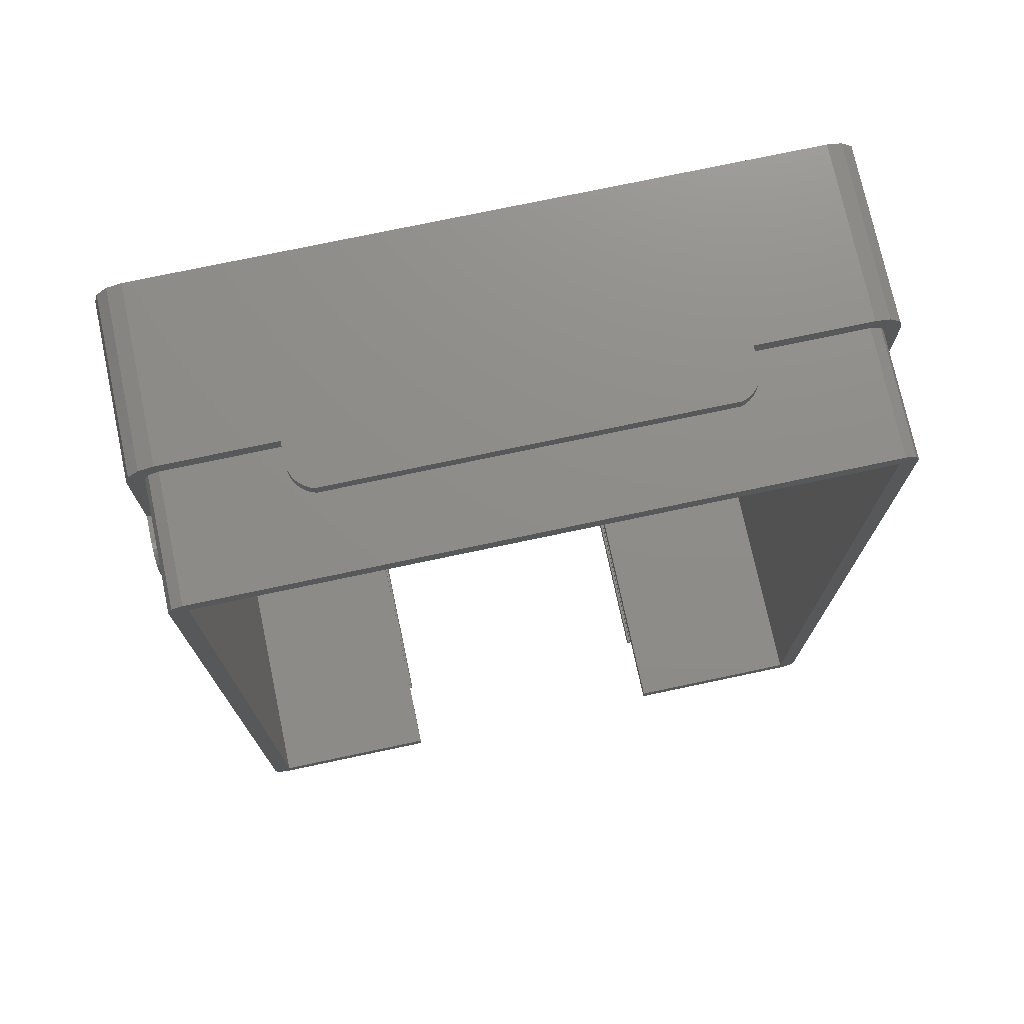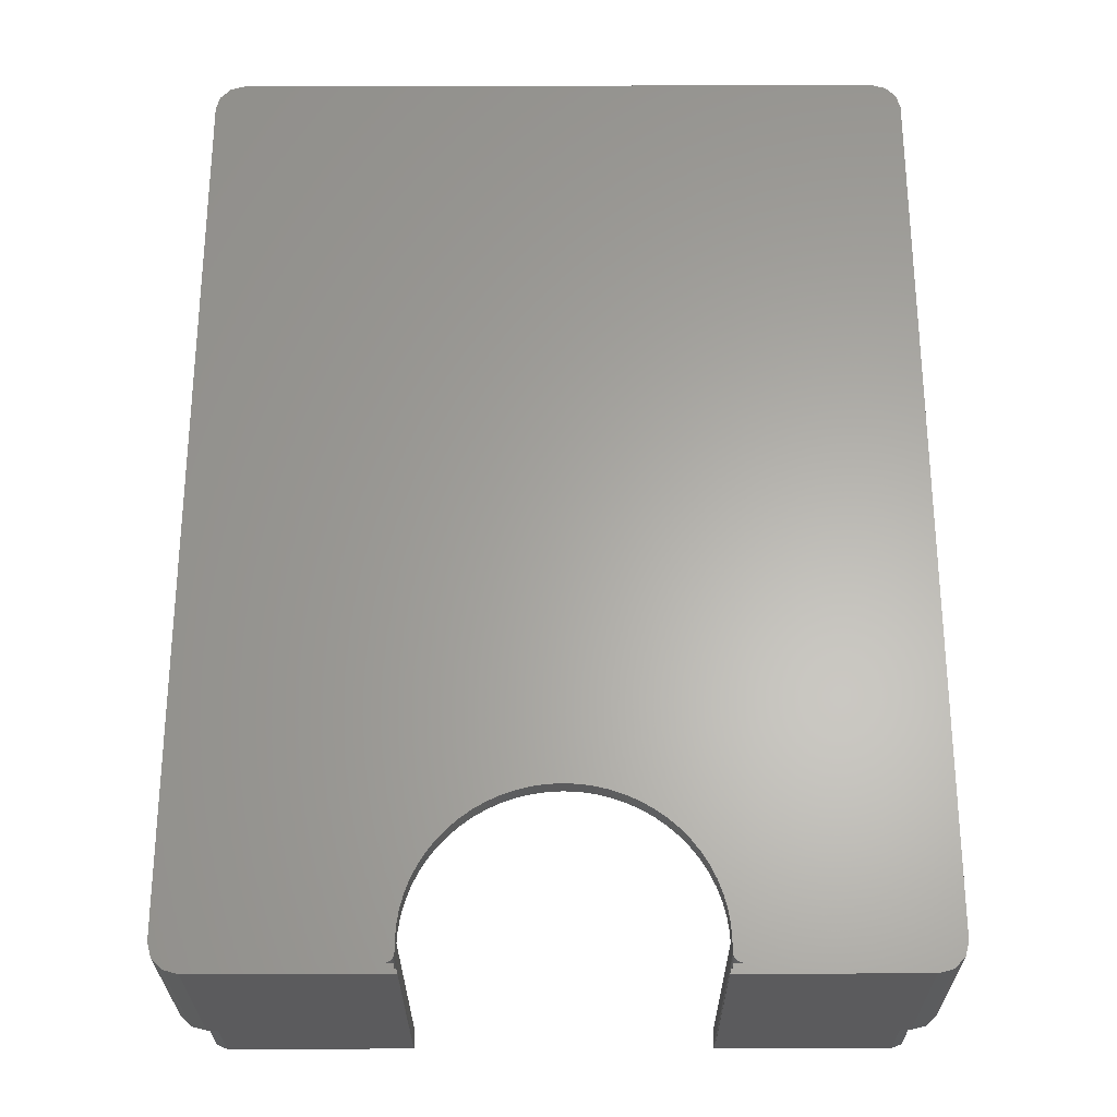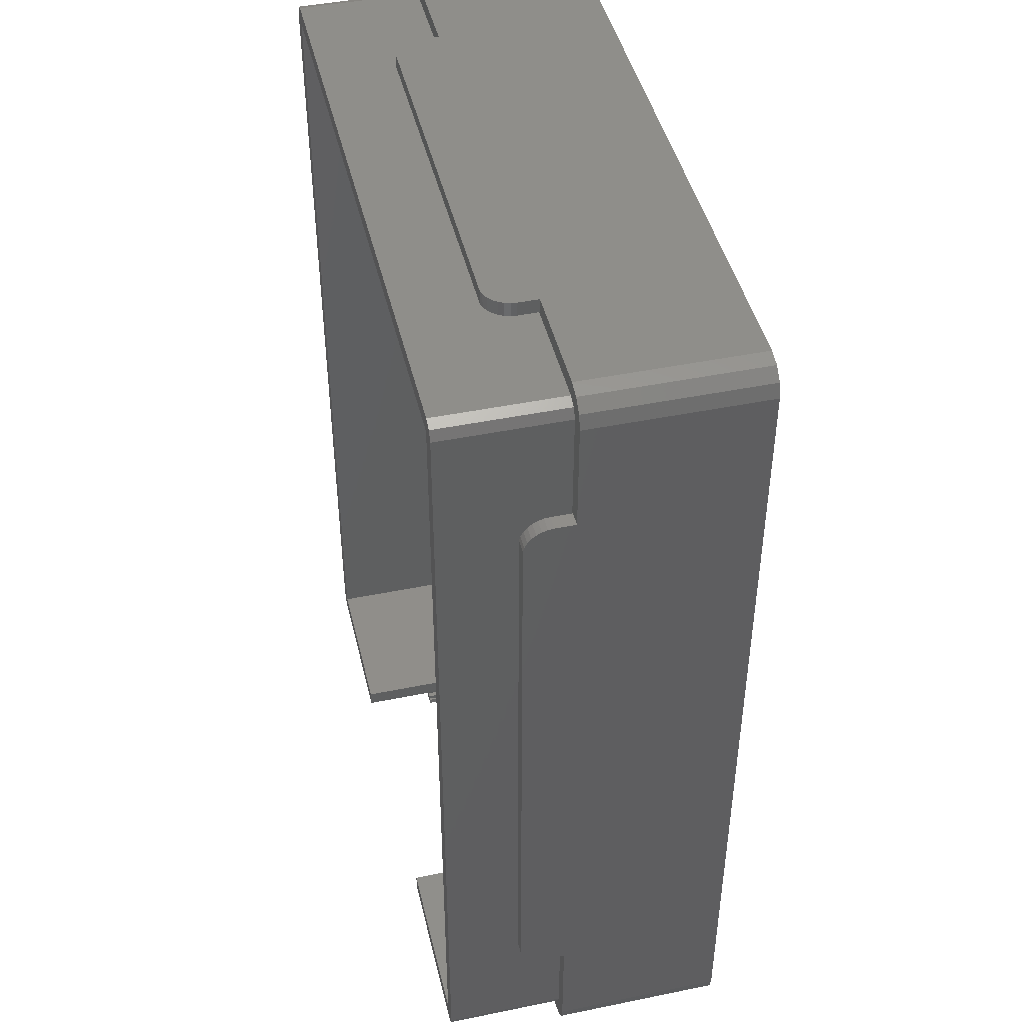
<metadata>
{"format":"stl","ext":"stl","renderer":"f3d","projection":"perspective","resolution":1024,"background":"white","views":[{"elev":74.3,"azim":-12.0,"up":"+Y"},{"elev":-27.0,"azim":-179.8,"up":"+Y"},{"elev":45.0,"azim":76.7,"up":"+Y"}]}
</metadata>
<code>
# stl→obj: 344 verts, 684 faces
v 0 81.22 23.05
v 1.7 16.88 23.05
v 1.7 81.22 23.05
v 0 16.88 23.05
v 20.95 1.7 23.05
v 20.83 1.434 23.05
v 20.92 1.607 23.05
v 20.71 1.283 23.05
v 20.56 1.159 23.05
v 20.38 1.066 23.05
v 20.2 1.009 23.05
v 20.01 0.9905 23.05
v 16.88 1.7 23.05
v 20.01 0.99 23.05
v 21 0.99 23.05
v 21 0.5 23.05
v 21.29 0.07365 23.05
v 21.22 0.5 23.05
v 21.31 0 23.05
v 16.88 0 23.05
v 51.99 0.99 23.05
v 56.22 1.7 23.05
v 51.99 0.9905 23.05
v 51.05 1.7 23.05
v 51.8 1.009 23.05
v 51.62 1.066 23.05
v 51.44 1.159 23.05
v 51.29 1.283 23.05
v 51.17 1.434 23.05
v 51.08 1.607 23.05
v 56.22 0 23.05
v 51 0.5 23.05
v 51 0.99 23.05
v 50.69 0 23.05
v 50.71 0.07365 23.05
v 50.78 0.5 23.05
v 16.88 98 23.05
v 56.22 96.5 23.05
v 56.22 98 23.05
v 16.88 96.5 23.05
v 71.5 81.22 23.05
v 73 16.88 23.05
v 73 81.22 23.05
v 71.5 16.88 23.05
v 1.7 94.8 18.05
v 2.139 95.86 30.85
v 2.139 95.86 18.05
v 1.7 94.8 30.85
v 71.3 3.2 30.85
v 71.3 94.8 18.05
v 71.3 94.8 30.85
v 71.3 3.2 18.05
v 3.2 96.3 18.05
v 3.2 96.3 30.85
v 70.86 95.86 18.05
v 69.8 96.3 30.85
v 70.86 95.86 30.85
v 69.8 96.3 18.05
v 1.7 14.6 18.05
v 1.7 3.2 18.05
v 1.7 14.6 20.15
v 1.7 83.5 20.15
v 1.7 83.5 18.05
v 1.7 83.44 20.74
v 1.7 83.27 21.3
v 1.7 82.99 21.82
v 1.7 82.62 22.27
v 1.7 82.17 22.64
v 1.7 81.65 22.92
v 1.7 14.66 20.74
v 1.7 14.83 21.3
v 1.7 3.2 30.85
v 1.7 15.11 21.82
v 1.7 15.48 22.27
v 1.7 15.93 22.64
v 1.7 16.45 22.92
v 16.45 1.7 22.92
v 20.95 1.7 30.85
v 3.2 1.7 30.85
v 15.93 1.7 22.64
v 15.48 1.7 22.27
v 15.11 1.7 21.82
v 14.83 1.7 21.3
v 3.2 1.7 18.05
v 14.66 1.7 20.74
v 14.6 1.7 20.15
v 14.6 1.7 18.05
v 51.05 1.7 30.85
v 56.65 1.7 22.92
v 69.8 1.7 30.85
v 57.17 1.7 22.64
v 57.62 1.7 22.27
v 57.99 1.7 21.82
v 58.27 1.7 21.3
v 69.8 1.7 18.05
v 58.44 1.7 20.74
v 58.5 1.7 20.15
v 58.5 1.7 18.05
v 70.86 2.139 30.85
v 70.86 2.139 18.05
v 2.139 2.139 18.05
v 2.139 2.139 30.85
v 14.6 98 18.05
v 14.6 96.5 18.05
v 3 98 18.05
v 1.5 97.6 18.05
v 0.4019 96.5 18.05
v 0 95 18.05
v 0 83.5 18.05
v 73 95 18.05
v 72.6 96.5 18.05
v 71.5 97.6 18.05
v 73 83.5 18.05
v 71.5 83.5 18.05
v 71.5 14.6 18.05
v 70 98 18.05
v 58.5 98 18.05
v 58.5 96.5 18.05
v 73 3 18.05
v 73 14.6 18.05
v 71.5 0.4019 18.05
v 72.6 1.5 18.05
v 70 0 18.05
v 58.5 0 18.05
v 0 14.6 18.05
v 0.4019 1.5 18.05
v 0 3 18.05
v 1.5 0.4019 18.05
v 14.6 0 18.05
v 3 0 18.05
v 14.83 0 21.3
v 15.11 0 21.82
v 58.5 0 20.15
v 57.62 0 22.27
v 57.99 0 21.82
v 15.93 0 22.64
v 15.48 0 22.27
v 58.27 0 21.3
v 56.65 0 22.92
v 57.17 0 22.64
v 58.44 0 20.74
v 14.6 0 20.15
v 14.66 0 20.74
v 50.69 0 0
v 70 0 0
v 3 0 0
v 16.45 0 22.92
v 21.31 0 0
v 14.83 96.5 21.3
v 15.11 98 21.82
v 14.83 98 21.3
v 15.11 96.5 21.82
v 58.5 96.5 20.15
v 58.5 98 20.15
v 57.62 96.5 22.27
v 57.99 98 21.82
v 57.62 98 22.27
v 57.99 96.5 21.82
v 14.6 98 20.15
v 14.6 96.5 20.15
v 58.27 96.5 21.3
v 58.44 98 20.74
v 58.27 98 21.3
v 58.44 96.5 20.74
v 15.48 98 22.27
v 15.93 96.5 22.64
v 15.93 98 22.64
v 15.48 96.5 22.27
v 56.65 96.5 22.92
v 56.65 98 22.92
v 57.17 98 22.64
v 57.17 96.5 22.64
v 14.66 98 20.74
v 14.66 96.5 20.74
v 16.45 96.5 22.92
v 16.45 98 22.92
v 0 15.93 22.64
v 0 15.48 22.27
v 0 82.62 22.27
v 0 82.17 22.64
v 0 83.27 21.3
v 0 83.44 20.74
v 0 16.45 22.92
v 0 14.83 21.3
v 0 15.11 21.82
v 0 14.6 20.15
v 0 81.65 22.92
v 0 82.99 21.82
v 0 14.66 20.74
v 0 83.5 20.15
v 0 95 0
v 0 3 0
v 71.5 15.11 21.82
v 73 15.48 22.27
v 71.5 15.48 22.27
v 73 15.11 21.82
v 71.5 16.45 22.92
v 73 15.93 22.64
v 73 16.45 22.92
v 71.5 15.93 22.64
v 73 14.6 20.15
v 71.5 14.6 20.15
v 73 82.99 21.82
v 71.5 82.62 22.27
v 73 82.62 22.27
v 71.5 82.99 21.82
v 71.5 82.17 22.64
v 73 81.65 22.92
v 73 82.17 22.64
v 71.5 81.65 22.92
v 71.5 14.83 21.3
v 73 14.83 21.3
v 71.5 14.66 20.74
v 73 14.66 20.74
v 71.5 83.5 20.15
v 73 83.5 20.15
v 73 83.27 21.3
v 71.5 83.27 21.3
v 73 83.44 20.74
v 71.5 83.44 20.74
v 51 0.5 0
v 50.78 0.5 0
v 21.22 0.5 0
v 21 0.5 0
v 69.5 3.5 2
v 51 3.5 30.85
v 69.5 3.5 30.85
v 51 3.5 2
v 21 3.5 2
v 3.5 3.5 30.85
v 21 3.5 30.85
v 3.5 3.5 2
v 50.98 3.5 0
v 50.98 3.5 2
v 51 3.5 0
v 21 3.5 0
v 21.02 3.5 2
v 21.02 3.5 0
v 51 1.99 0
v 51 1.99 30.85
v 51 0.99 0
v 21 0.99 0
v 21 1.99 30.85
v 21 1.99 0
v 20.01 0.99 0
v 51.99 0.99 0
v 20.01 0.9905 0
v 51.99 0.9905 0
v 20.92 1.607 0
v 20.83 1.434 0
v 20.2 1.009 0
v 20.38 1.066 0
v 20.56 1.159 0
v 20.98 1.795 30.85
v 20.98 1.795 0
v 20.71 1.283 0
v 51.29 1.283 0
v 51.17 1.434 0
v 51.8 1.009 0
v 51.62 1.066 0
v 51.02 1.795 0
v 51.02 1.795 30.85
v 51.08 1.607 0
v 51.44 1.159 0
v 50.93 4.47 0
v 50.71 5.926 2
v 50.71 5.926 0
v 50.93 4.47 2
v 50.35 7.354 2
v 50.35 7.354 0
v 37.47 17.93 0
v 38.93 17.71 2
v 37.47 17.93 2
v 38.93 17.71 0
v 43.07 16.23 0
v 44.33 15.47 2
v 43.07 16.23 2
v 44.33 15.47 0
v 27.67 15.47 0
v 28.93 16.23 2
v 27.67 15.47 2
v 28.93 16.23 0
v 40.35 17.35 0
v 41.74 16.86 2
v 40.35 17.35 2
v 41.74 16.86 0
v 48.47 11.33 0
v 47.6 12.52 2
v 47.6 12.52 0
v 48.47 11.33 2
v 33.07 17.71 0
v 34.53 17.93 2
v 33.07 17.71 2
v 34.53 17.93 0
v 49.86 8.74 0
v 49.23 10.07 2
v 49.23 10.07 0
v 49.86 8.74 2
v 31.65 17.35 0
v 31.65 17.35 2
v 21.29 0.07365 0
v 45.52 14.6 2
v 45.52 14.6 0
v 21.65 7.354 2
v 22.14 8.74 0
v 22.14 8.74 2
v 21.65 7.354 0
v 50.71 0.07365 0
v 25.39 13.61 0
v 26.48 14.6 2
v 25.39 13.61 2
v 26.48 14.6 0
v 46.61 13.61 2
v 46.61 13.61 0
v 30.26 16.86 0
v 30.26 16.86 2
v 36 18 0
v 36 18 2
v 22.77 10.07 2
v 23.53 11.33 0
v 23.53 11.33 2
v 22.77 10.07 0
v 21.07 4.47 0
v 21.07 4.47 2
v 21.29 5.926 0
v 21.29 5.926 2
v 24.4 12.52 2
v 24.4 12.52 0
v 69.5 94.5 30.85
v 69.5 94.5 2
v 3.5 94.5 2
v 3.5 94.5 30.85
v 0.4019 96.5 0
v 70 98 0
v 3 98 0
v 1.5 97.6 0
v 72.6 96.5 0
v 73 95 0
v 1.5 0.4019 0
v 73 3 0
v 71.5 97.6 0
v 72.6 1.5 0
v 71.5 0.4019 0
v 0.4019 1.5 0
f 1 2 3
f 2 1 4
f 5 6 7
f 5 8 6
f 5 9 8
f 5 10 9
f 5 11 10
f 5 12 11
f 12 13 14
f 13 12 5
f 15 14 16
f 16 17 18
f 16 19 17
f 14 19 16
f 20 14 13
f 14 20 19
f 21 22 23
f 24 23 22
f 23 24 25
f 25 24 26
f 26 24 27
f 27 24 28
f 28 24 29
f 29 24 30
f 22 21 31
f 32 21 33
f 34 21 32
f 35 32 36
f 34 32 35
f 21 34 31
f 37 38 39
f 38 37 40
f 41 42 43
f 42 41 44
f 45 46 47
f 46 45 48
f 49 50 51
f 50 49 52
f 53 46 54
f 46 53 47
f 55 56 57
f 56 55 58
f 59 60 61
f 62 45 63
f 64 45 62
f 65 45 64
f 45 65 48
f 66 48 65
f 67 48 66
f 68 48 67
f 69 48 68
f 3 48 69
f 2 48 3
f 60 70 61
f 60 71 70
f 72 71 60
f 71 72 73
f 73 72 74
f 74 72 75
f 2 72 48
f 76 72 2
f 75 72 76
f 51 55 57
f 55 51 50
f 77 78 79
f 78 77 13
f 79 80 77
f 79 81 80
f 79 82 81
f 79 83 82
f 84 83 79
f 83 84 85
f 85 84 86
f 86 84 87
f 78 13 5
f 22 88 24
f 89 88 22
f 88 89 90
f 91 90 89
f 92 90 91
f 93 90 92
f 94 90 93
f 95 94 96
f 95 96 97
f 95 97 98
f 94 95 90
f 95 99 90
f 99 95 100
f 99 52 49
f 52 99 100
f 58 54 56
f 54 58 53
f 101 79 102
f 79 101 84
f 101 72 60
f 72 101 102
f 103 53 104
f 105 53 103
f 106 53 105
f 53 106 47
f 107 47 106
f 47 107 45
f 45 107 108
f 109 45 108
f 45 109 63
f 50 110 111
f 55 111 112
f 110 50 113
f 113 50 114
f 114 50 115
f 52 115 50
f 111 55 50
f 58 112 116
f 112 58 55
f 117 58 116
f 118 58 117
f 104 58 118
f 58 104 53
f 115 119 120
f 121 119 115
f 119 121 122
f 115 52 121
f 100 121 52
f 95 121 100
f 121 95 123
f 124 95 98
f 95 124 123
f 125 60 59
f 126 60 127
f 60 125 127
f 60 126 128
f 84 129 87
f 84 130 129
f 128 84 101
f 128 101 60
f 84 128 130
f 131 82 83
f 82 131 132
f 133 98 97
f 98 133 124
f 134 93 92
f 93 134 135
f 81 136 80
f 136 81 137
f 135 94 93
f 94 135 138
f 22 139 89
f 139 22 31
f 132 81 82
f 81 132 137
f 91 134 92
f 134 91 140
f 141 97 96
f 97 141 133
f 142 85 86
f 85 142 143
f 138 96 94
f 96 138 141
f 124 31 34
f 133 31 124
f 31 140 139
f 140 133 134
f 134 133 135
f 135 133 138
f 138 133 141
f 140 31 133
f 144 124 34
f 145 124 144
f 124 145 123
f 130 146 129
f 136 20 147
f 20 136 142
f 142 136 137
f 142 137 132
f 142 132 131
f 142 131 143
f 129 20 142
f 20 129 19
f 148 129 146
f 129 148 19
f 143 83 85
f 83 143 131
f 89 140 91
f 140 89 139
f 129 86 87
f 86 129 142
f 80 147 77
f 147 80 136
f 77 20 13
f 20 77 147
f 149 150 151
f 150 149 152
f 153 117 154
f 117 153 118
f 155 156 157
f 156 155 158
f 104 159 103
f 159 104 160
f 161 162 163
f 162 161 164
f 165 166 167
f 166 165 168
f 158 163 156
f 163 158 161
f 39 169 170
f 169 39 38
f 152 165 150
f 165 152 168
f 171 155 157
f 155 171 172
f 164 154 162
f 154 164 153
f 160 173 159
f 173 160 174
f 166 40 175
f 40 104 38
f 40 166 160
f 118 38 104
f 160 166 168
f 153 38 118
f 160 168 152
f 172 38 153
f 160 152 149
f 38 172 169
f 160 149 174
f 172 153 155
f 40 160 104
f 155 153 158
f 158 153 161
f 161 153 164
f 174 151 173
f 151 174 149
f 170 172 171
f 172 170 169
f 167 175 176
f 175 167 166
f 176 40 37
f 40 176 175
f 177 74 75
f 74 177 178
f 179 68 67
f 68 179 180
f 64 181 65
f 181 64 182
f 4 76 2
f 76 4 183
f 184 73 185
f 73 184 71
f 183 75 76
f 75 183 177
f 125 61 186
f 61 125 59
f 187 3 69
f 3 187 1
f 66 179 67
f 179 66 188
f 180 69 68
f 69 180 187
f 189 71 184
f 71 189 70
f 185 74 178
f 74 185 73
f 62 182 64
f 182 62 190
f 186 70 189
f 70 186 61
f 191 109 108
f 1 190 109
f 190 1 182
f 182 1 181
f 181 1 188
f 188 1 179
f 179 1 180
f 180 1 187
f 109 4 1
f 125 109 191
f 109 125 4
f 186 4 125
f 177 4 186
f 4 177 183
f 177 186 178
f 178 186 185
f 185 186 184
f 192 125 191
f 125 192 127
f 184 186 189
f 65 188 66
f 188 65 181
f 63 190 62
f 190 63 109
f 193 194 195
f 194 193 196
f 197 198 199
f 198 197 200
f 115 201 202
f 201 115 120
f 203 204 205
f 204 203 206
f 200 194 198
f 194 200 195
f 207 208 209
f 208 207 210
f 211 196 193
f 196 211 212
f 44 199 42
f 199 44 197
f 213 212 211
f 212 213 214
f 113 215 216
f 215 113 114
f 202 214 213
f 214 202 201
f 204 209 205
f 209 204 207
f 217 206 203
f 206 217 218
f 219 218 217
f 218 219 220
f 210 43 208
f 43 210 41
f 41 215 114
f 215 41 220
f 220 41 218
f 218 41 206
f 206 41 204
f 204 41 207
f 207 41 210
f 114 44 41
f 115 44 114
f 202 44 115
f 200 44 202
f 44 200 197
f 200 202 195
f 195 202 193
f 193 202 211
f 211 202 213
f 216 220 219
f 220 216 215
f 221 36 32
f 36 221 222
f 223 16 18
f 16 223 224
f 225 226 227
f 226 225 228
f 229 230 231
f 230 229 232
f 233 228 234
f 228 233 235
f 236 237 229
f 237 236 238
f 239 228 235
f 240 228 239
f 228 240 226
f 221 33 241
f 33 221 32
f 16 242 15
f 242 16 224
f 243 229 231
f 244 229 243
f 229 244 236
f 242 14 15
f 14 242 245
f 246 33 21
f 33 246 241
f 14 247 12
f 247 14 245
f 246 23 248
f 23 246 21
f 6 249 7
f 249 6 250
f 251 10 11
f 10 251 252
f 252 9 10
f 9 252 253
f 247 11 12
f 11 247 251
f 5 254 78
f 254 5 255
f 7 255 5
f 255 7 249
f 253 8 9
f 8 253 256
f 8 250 6
f 250 8 256
f 254 244 243
f 244 254 255
f 257 29 258
f 29 257 28
f 259 23 25
f 23 259 248
f 260 25 26
f 25 260 259
f 261 24 262
f 263 24 261
f 24 263 30
f 262 24 88
f 257 27 28
f 27 257 264
f 261 240 239
f 240 261 262
f 258 30 263
f 30 258 29
f 264 26 27
f 26 264 260
f 265 266 267
f 266 265 268
f 233 268 265
f 268 233 234
f 267 269 270
f 269 267 266
f 271 272 273
f 272 271 274
f 275 276 277
f 276 275 278
f 279 280 281
f 280 279 282
f 283 284 285
f 284 283 286
f 287 288 289
f 288 287 290
f 291 292 293
f 292 291 294
f 295 296 297
f 296 295 298
f 299 293 300
f 293 299 291
f 17 223 18
f 223 17 301
f 270 298 295
f 298 270 269
f 278 302 276
f 302 278 303
f 304 305 306
f 305 304 307
f 19 301 17
f 301 19 148
f 144 35 308
f 35 144 34
f 309 310 311
f 310 309 312
f 303 313 302
f 313 303 314
f 312 281 310
f 281 312 279
f 308 36 222
f 36 308 35
f 289 313 314
f 313 289 288
f 315 300 316
f 300 315 299
f 317 273 318
f 273 317 271
f 294 318 292
f 318 294 317
f 319 320 321
f 320 319 322
f 237 323 324
f 323 237 238
f 324 325 326
f 325 324 323
f 306 322 319
f 322 306 305
f 297 290 287
f 290 297 296
f 326 307 304
f 307 326 325
f 274 285 272
f 285 274 283
f 327 309 311
f 309 327 328
f 286 277 284
f 277 286 275
f 321 328 327
f 328 321 320
f 282 316 280
f 316 282 315
f 225 329 330
f 329 225 227
f 302 225 330
f 225 268 228
f 228 268 234
f 225 266 268
f 225 269 266
f 225 298 269
f 225 296 298
f 225 290 296
f 225 288 290
f 225 313 288
f 225 302 313
f 330 276 302
f 330 277 276
f 330 284 277
f 330 285 284
f 330 272 285
f 330 273 272
f 330 318 273
f 331 318 330
f 318 331 292
f 292 331 293
f 293 331 300
f 300 331 316
f 316 331 280
f 280 331 281
f 281 331 310
f 232 310 331
f 310 232 311
f 311 232 327
f 324 229 237
f 327 232 321
f 321 232 319
f 319 232 306
f 306 232 304
f 304 232 326
f 326 232 324
f 324 232 229
f 230 331 332
f 331 230 232
f 331 329 332
f 329 331 330
f 191 107 333
f 107 191 108
f 334 117 116
f 117 334 103
f 335 103 334
f 103 335 105
f 171 39 170
f 39 117 37
f 39 171 154
f 103 37 117
f 154 171 157
f 159 37 103
f 154 157 156
f 167 37 159
f 154 156 163
f 37 167 176
f 154 163 162
f 167 159 165
f 39 154 117
f 165 159 150
f 150 159 151
f 151 159 173
f 333 106 336
f 106 333 107
f 110 337 111
f 337 110 338
f 339 130 128
f 130 339 146
f 43 216 219
f 113 338 110
f 43 219 217
f 43 217 203
f 43 203 205
f 43 205 209
f 43 209 208
f 216 43 113
f 42 113 43
f 120 113 42
f 198 42 199
f 42 198 201
f 201 198 194
f 201 194 196
f 201 196 212
f 201 212 214
f 42 201 120
f 113 120 338
f 340 120 119
f 120 340 338
f 341 116 112
f 116 341 334
f 335 106 105
f 106 335 336
f 301 224 223
f 148 224 301
f 224 245 242
f 148 245 224
f 245 146 247
f 146 245 148
f 247 244 255
f 145 340 342
f 303 340 314
f 145 342 343
f 340 303 338
f 270 340 145
f 278 338 303
f 248 145 246
f 144 246 145
f 246 144 221
f 221 308 222
f 221 144 308
f 265 145 248
f 239 248 259
f 239 259 260
f 239 260 264
f 239 264 257
f 239 257 258
f 239 258 263
f 239 263 261
f 248 239 235
f 248 235 265
f 265 235 233
f 145 265 267
f 270 145 267
f 340 270 295
f 340 295 297
f 340 297 287
f 340 287 289
f 340 289 314
f 275 338 278
f 286 338 275
f 283 338 286
f 274 338 283
f 337 334 341
f 271 338 274
f 338 334 337
f 338 271 334
f 317 334 271
f 191 317 294
f 191 294 291
f 191 291 299
f 191 299 315
f 191 315 282
f 191 282 279
f 191 279 312
f 192 312 309
f 192 309 328
f 192 328 320
f 192 320 322
f 236 323 238
f 247 255 249
f 247 249 250
f 244 247 236
f 247 250 256
f 247 256 253
f 236 247 323
f 247 253 252
f 247 252 251
f 146 323 247
f 323 146 325
f 325 146 307
f 192 307 146
f 307 192 305
f 305 192 322
f 312 192 191
f 192 146 339
f 317 191 335
f 192 339 344
f 317 335 334
f 335 191 336
f 336 191 333
f 246 221 241
f 111 341 112
f 341 111 337
f 122 340 119
f 340 122 342
f 344 127 192
f 127 344 126
f 329 51 57
f 51 329 49
f 329 57 56
f 227 49 329
f 49 227 99
f 56 332 329
f 46 332 54
f 54 332 56
f 99 227 90
f 227 88 90
f 226 88 227
f 240 88 226
f 88 240 262
f 78 243 231
f 243 78 254
f 230 78 231
f 230 79 78
f 332 48 230
f 332 46 48
f 72 230 48
f 102 230 72
f 230 102 79
f 145 121 123
f 121 145 343
f 339 126 344
f 126 339 128
f 121 342 122
f 342 121 343

</code>
